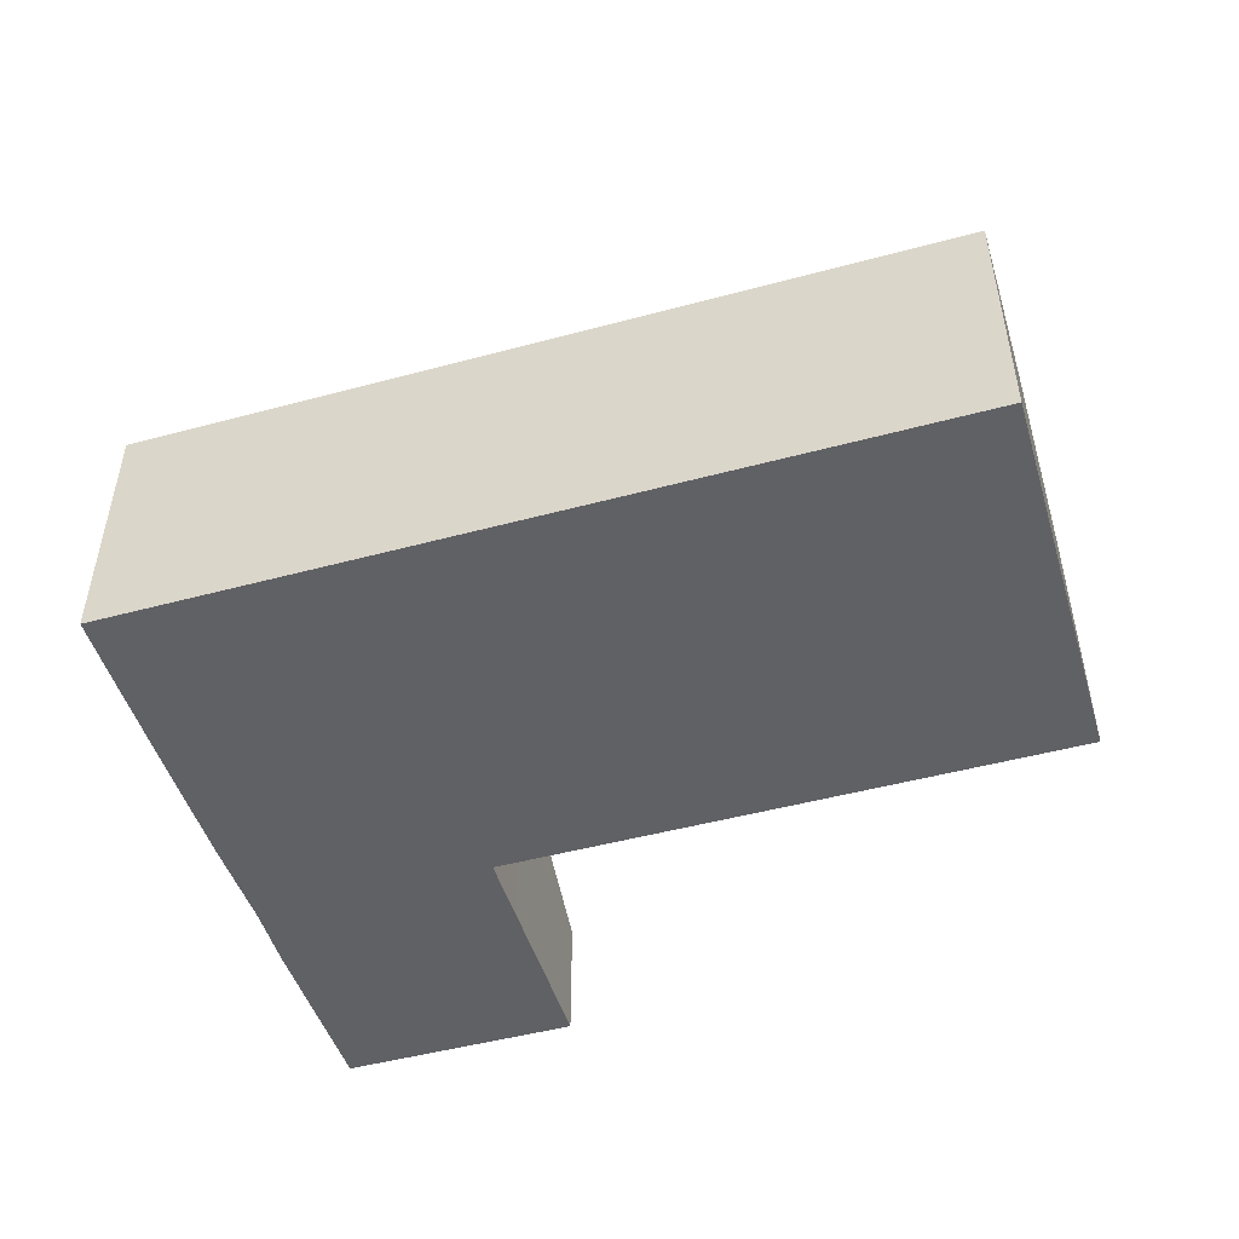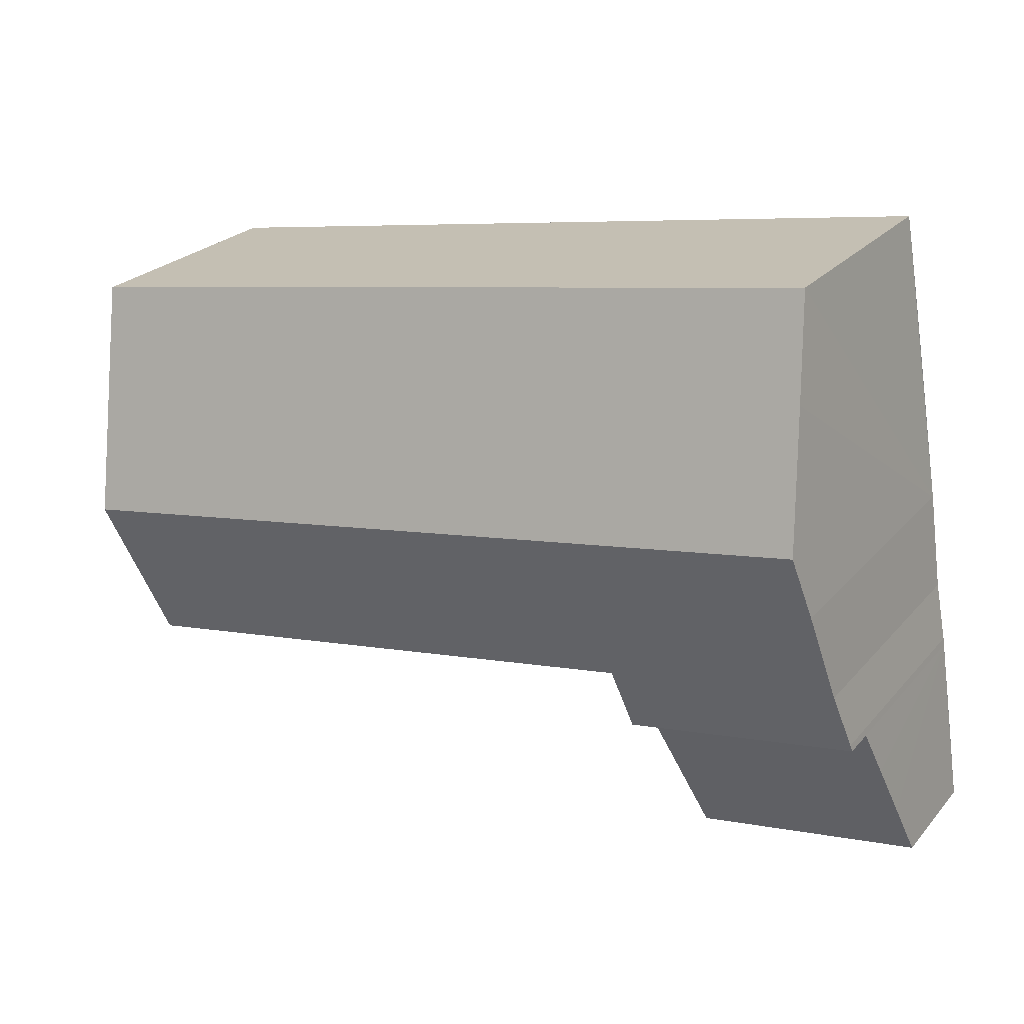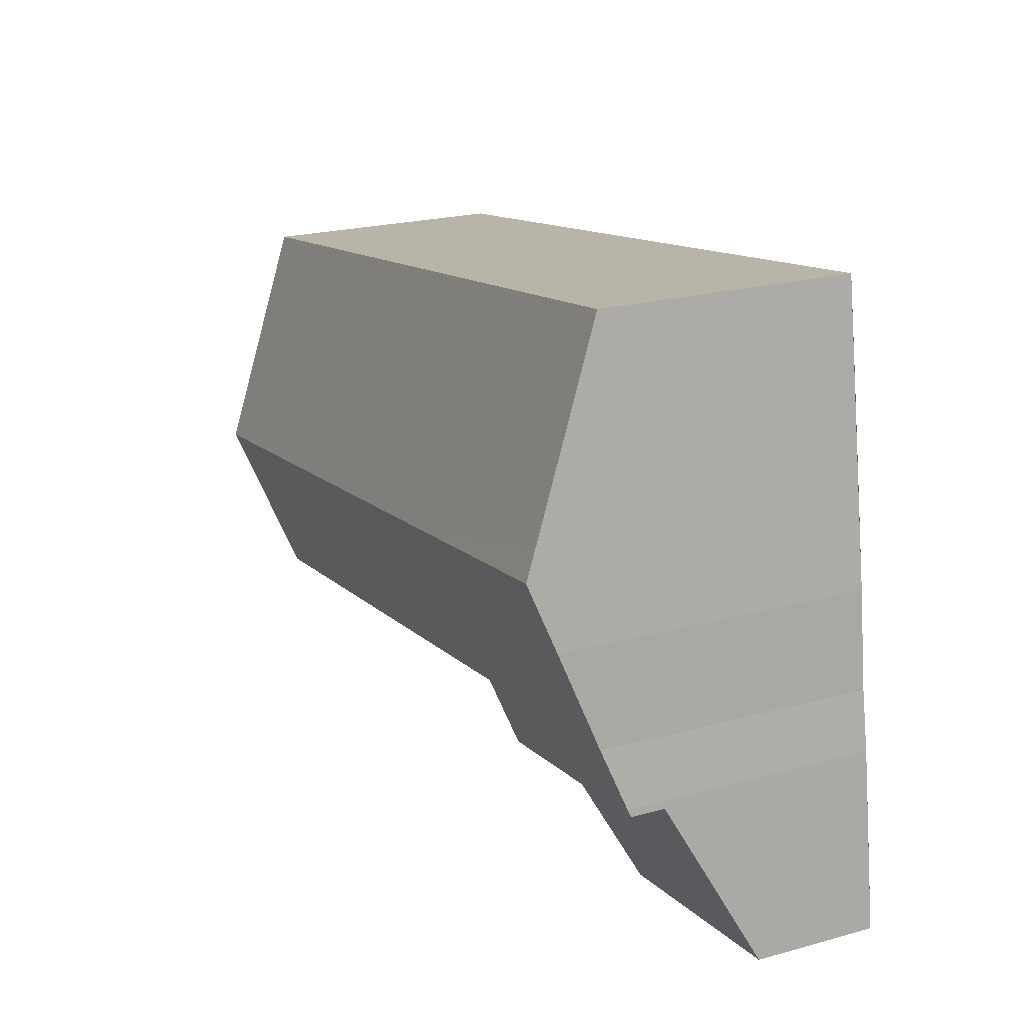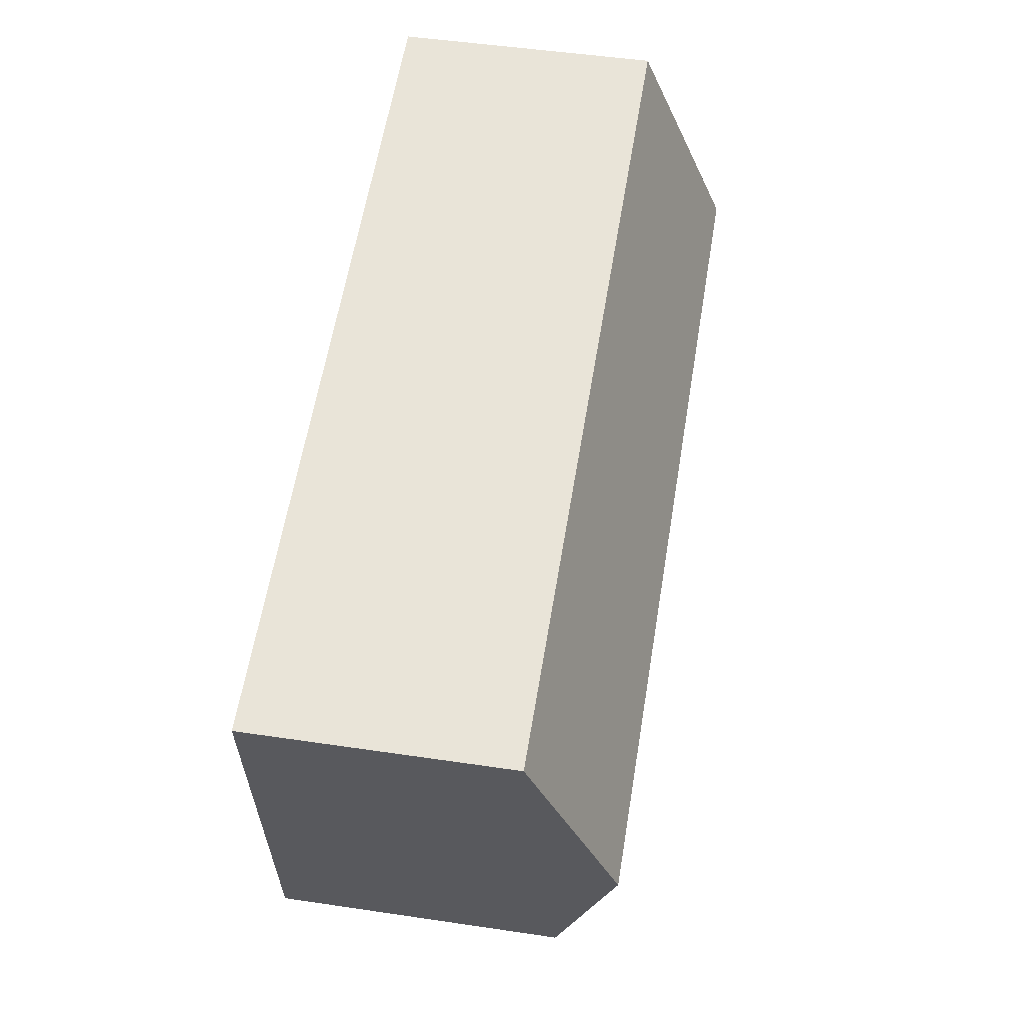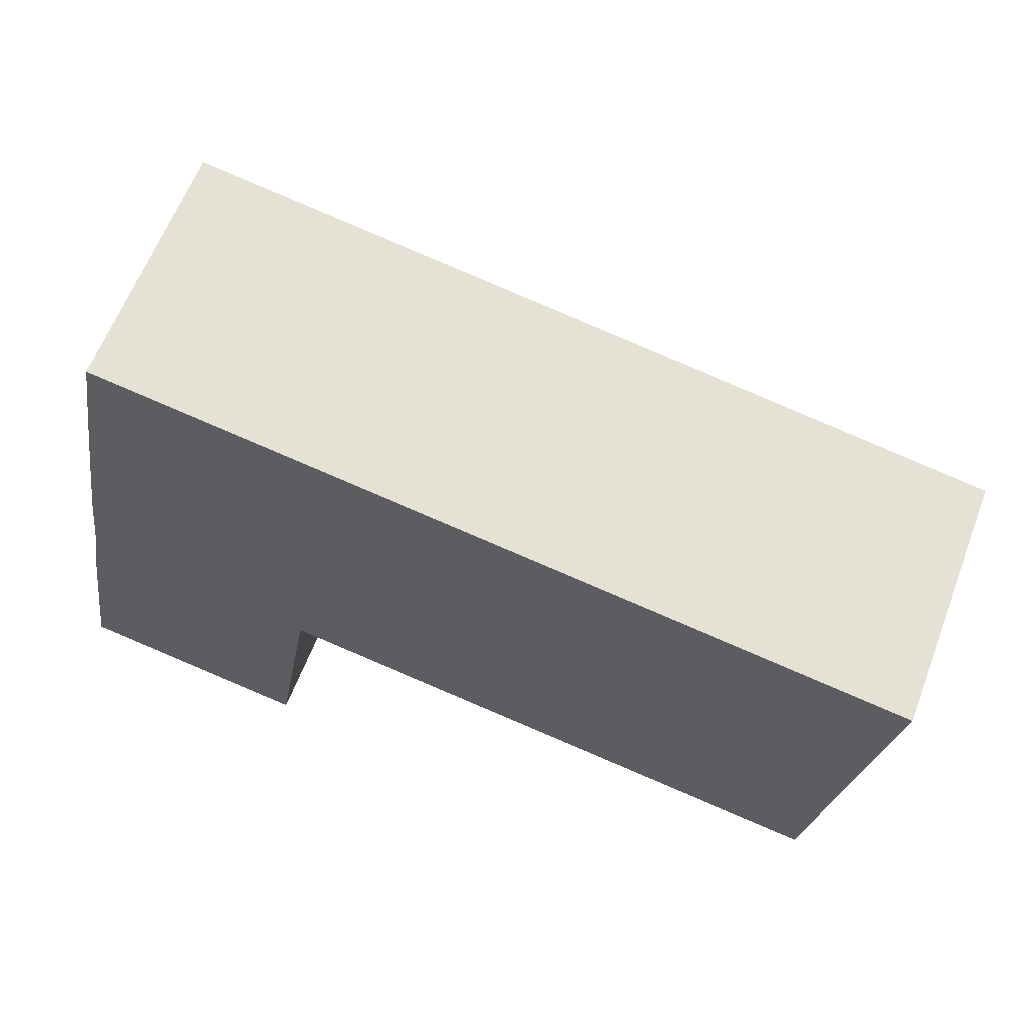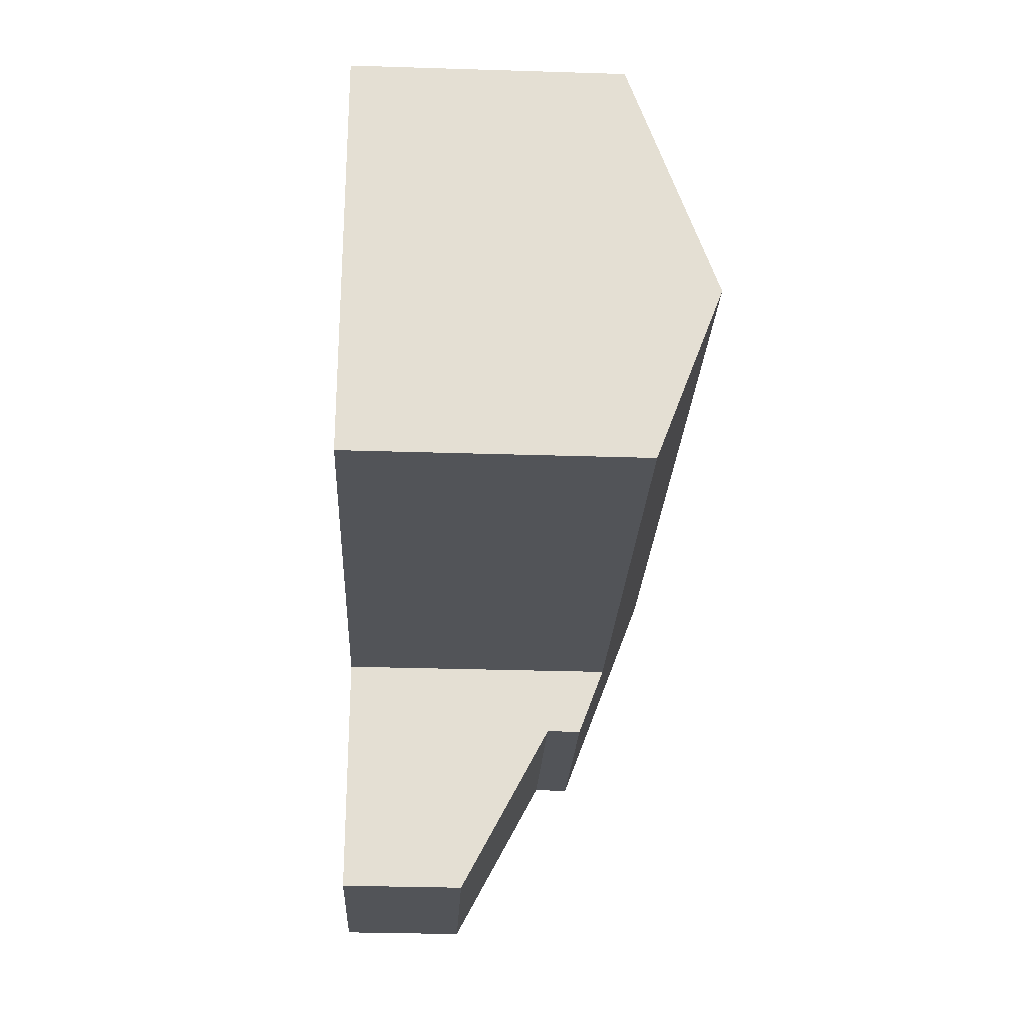
<metadata>
{"format":"obj","ext":"obj","renderer":"f3d","projection":"perspective","resolution":1024,"background":"white","views":[{"elev":-48.8,"azim":26.3,"up":"+Y"},{"elev":24.5,"azim":-149.5,"up":"+Z"},{"elev":22.6,"azim":-115.1,"up":"+Z"},{"elev":49.1,"azim":99.4,"up":"+Z"},{"elev":61.9,"azim":20.9,"up":"+Z"},{"elev":-32.5,"azim":87.5,"up":"+Z"}]}
</metadata>
<code>
v  0.343 3.279 2.248
v  3.576 3.615 2.619
v  3.424 3.279 1.726
v  4.028 4.413 4.72
v  0.507 3.61 3.125
v  0.829 4.413 5.262
v  0.358 3.316 2.347
v  0.685 4.085 4.391
v  3.683 3.615 2.601
v  11.33 4.413 3.483
v  10.97 3.615 1.366
v  0.894 4.265 5.653
v  1.107 3.791 6.913
v  1.326 3.316 8.173
v  4.503 3.316 7.634
v  11.82 3.316 6.394
v  11.82 -3.915e-16 6.394
v  11.33 -2.133e-16 3.483
v  10.97 -8.364e-17 1.366
v  3.576 -1.604e-16 2.619
v  3.424 -1.057e-16 1.726
v  3.683 -1.593e-16 2.601
v  0.343 -1.377e-16 2.248
v  0.358 -1.437e-16 2.347
v  0.507 -1.914e-16 3.125
v  0.685 -2.689e-16 4.391
v  1.326 -5.005e-16 8.173
v  0.829 -3.222e-16 5.262
v  0.894 -3.461e-16 5.653
v  1.107 -4.233e-16 6.913
v  4.503 -4.674e-16 7.634
v  0 1.627 9.963e-17
v  3.424 2.827 1.726
v  3.044 1.627 -0.516
v  0.343 2.827 2.248
v  0.117 2.045 0.783
v  0.237 2.462 1.565
v  0 0 0
v  0.117 -4.794e-17 0.783
v  0.237 -9.583e-17 1.565
v  3.044 3.16e-17 -0.516
g defaultobject
f 1 2 3
f 2 1 4
f 4 1 5
f 4 5 6
f 5 1 7
f 6 5 8
f 9 10 11
f 10 9 4
f 4 9 2
f 12 4 6
f 4 12 13
f 4 13 14
f 4 14 15
f 4 15 10
f 10 15 16
f 17 10 16
f 10 17 11
f 11 17 18
f 11 18 19
f 20 3 2
f 3 20 21
f 19 9 11
f 9 19 22
f 9 22 2
f 2 22 20
f 21 1 3
f 1 21 23
f 1 24 7
f 24 1 23
f 7 25 5
f 25 7 24
f 5 26 8
f 26 5 25
f 8 12 6
f 12 8 26
f 12 26 13
f 13 26 14
f 14 26 27
f 27 26 28
f 27 28 29
f 27 29 30
f 27 15 14
f 15 27 16
f 16 27 31
f 16 31 17
f 21 24 23
f 24 21 20
f 24 20 25
f 25 20 26
f 26 20 22
f 26 22 19
f 26 19 18
f 26 18 28
f 28 18 29
f 29 18 17
f 29 17 30
f 30 17 31
f 30 31 27
f 32 33 34
f 33 32 35
f 35 32 36
f 35 36 37
f 37 23 35
f 23 37 36
f 23 36 32
f 23 32 38
f 23 38 39
f 23 39 40
f 23 33 35
f 33 23 21
f 21 34 33
f 34 21 41
f 41 32 34
f 32 41 38
f 40 21 23
f 21 40 39
f 21 39 38
f 21 38 41

</code>
